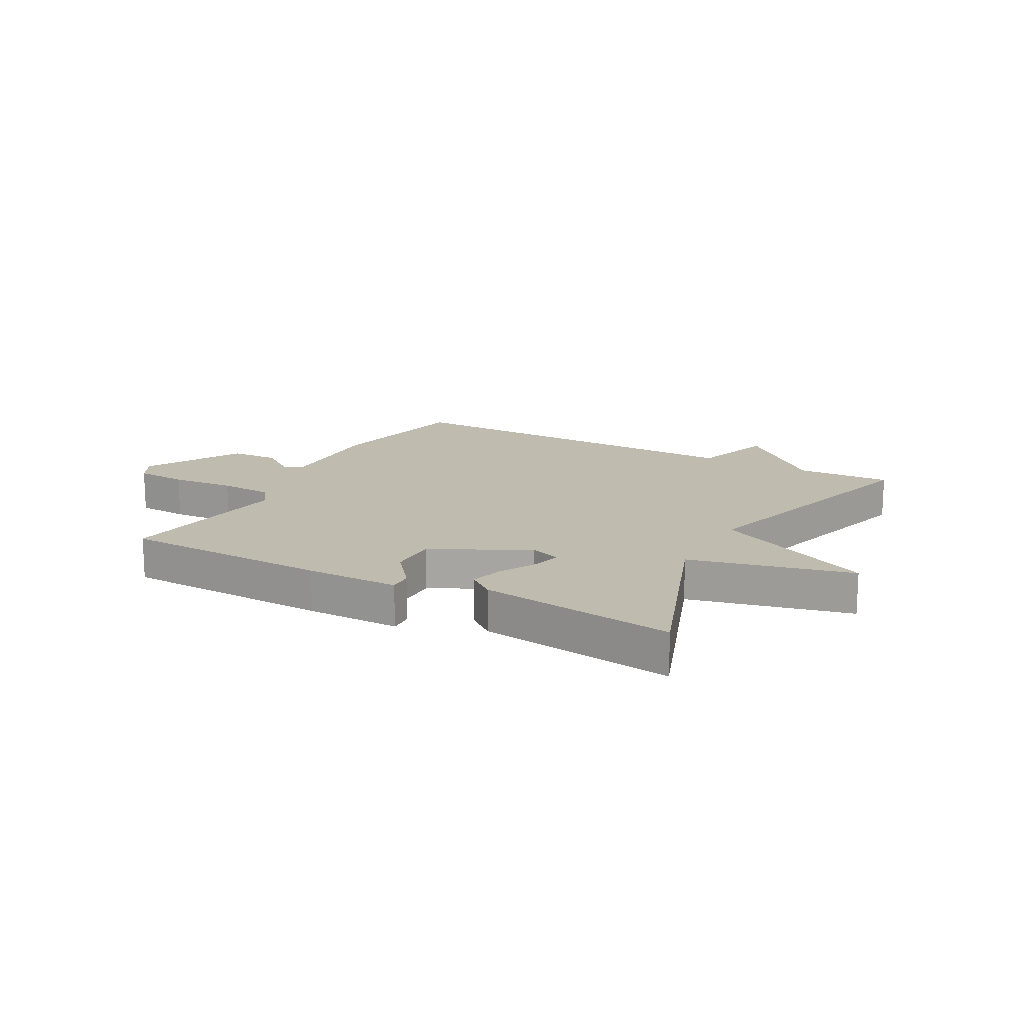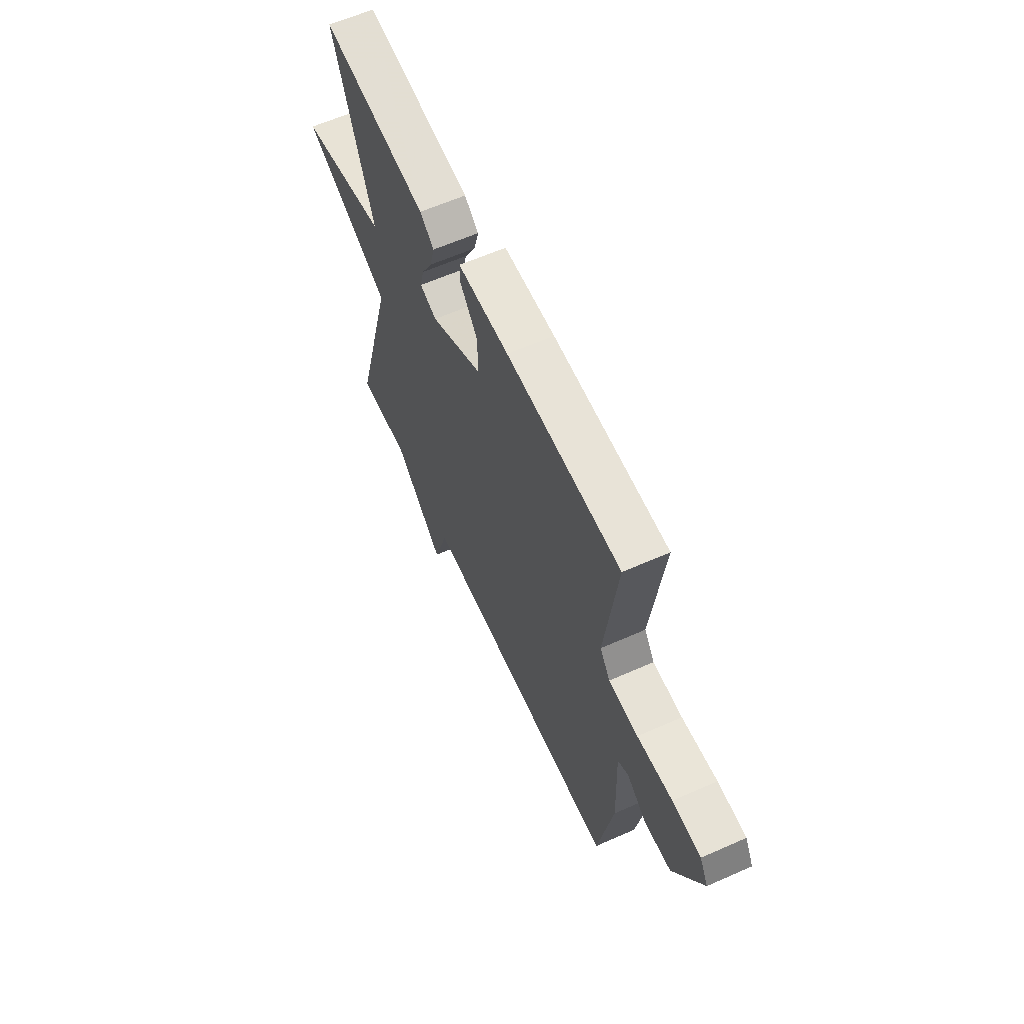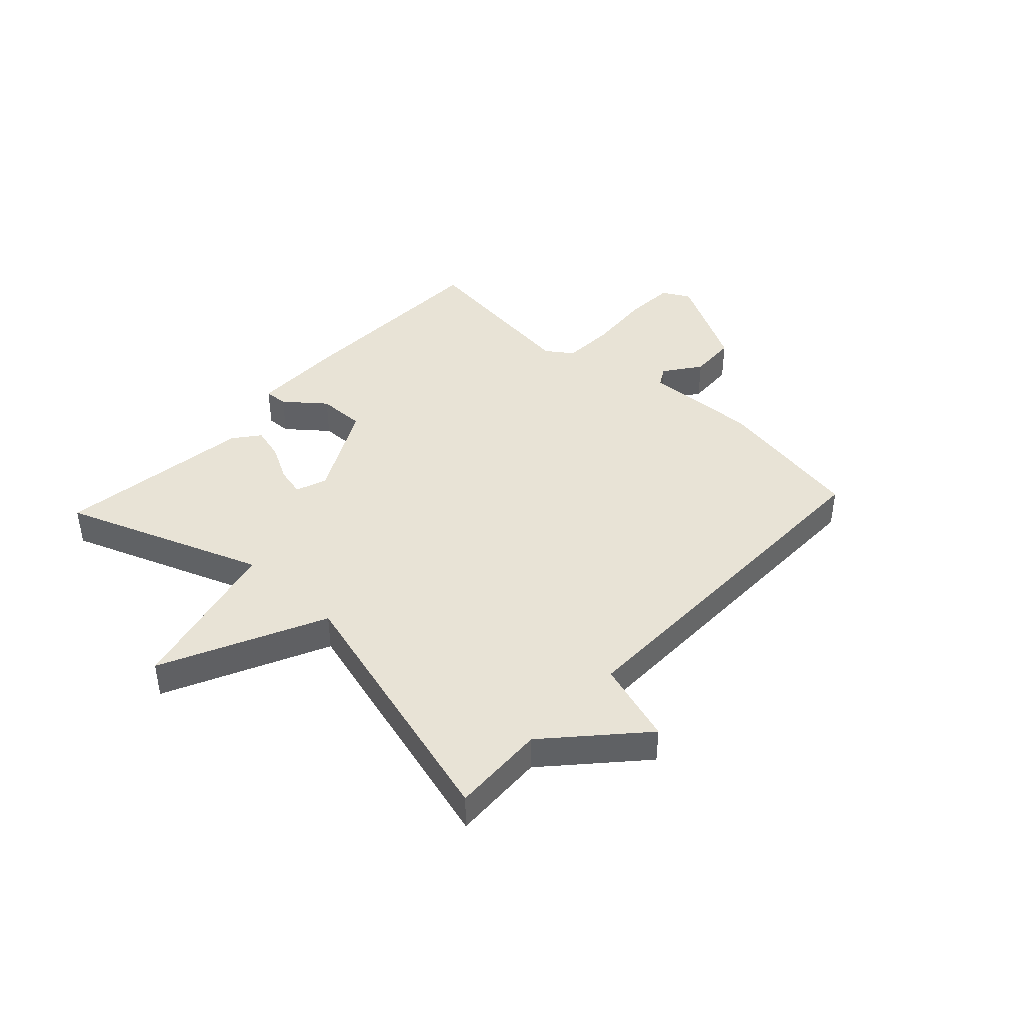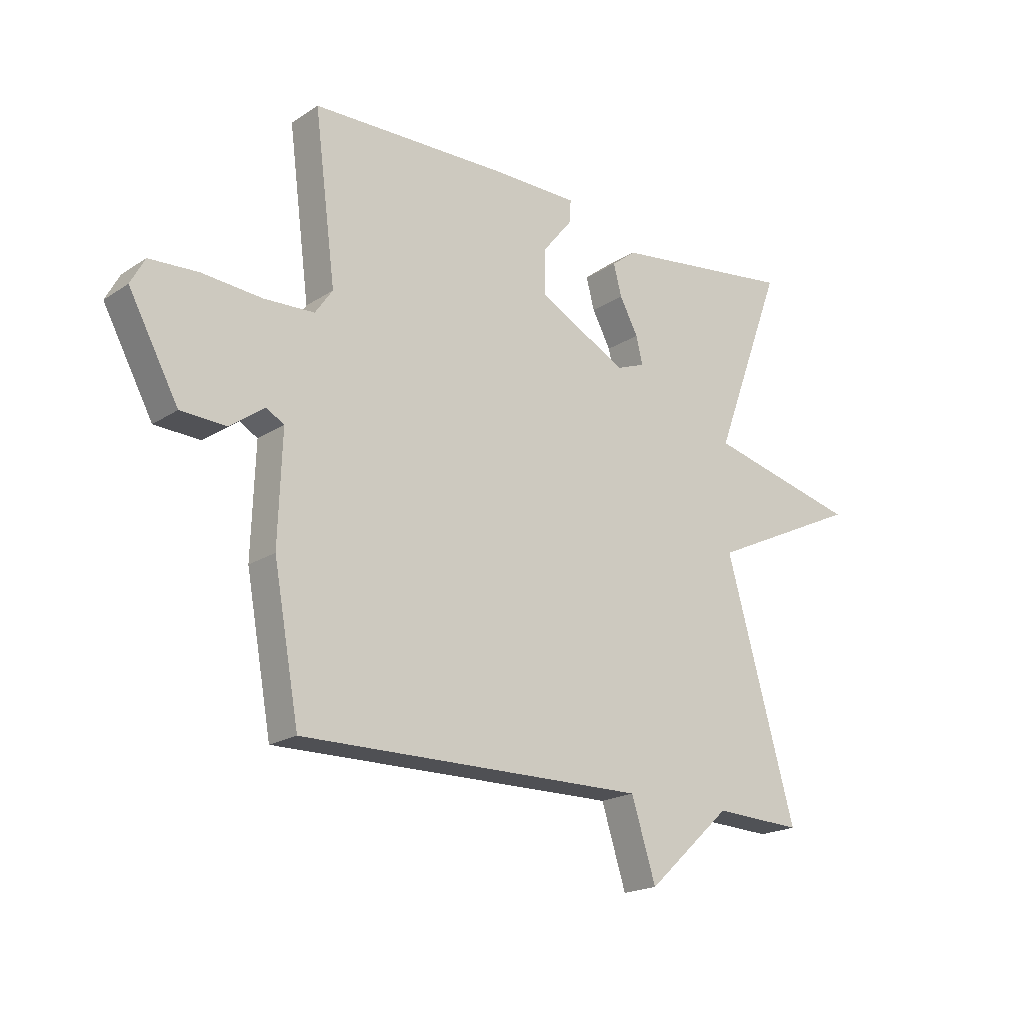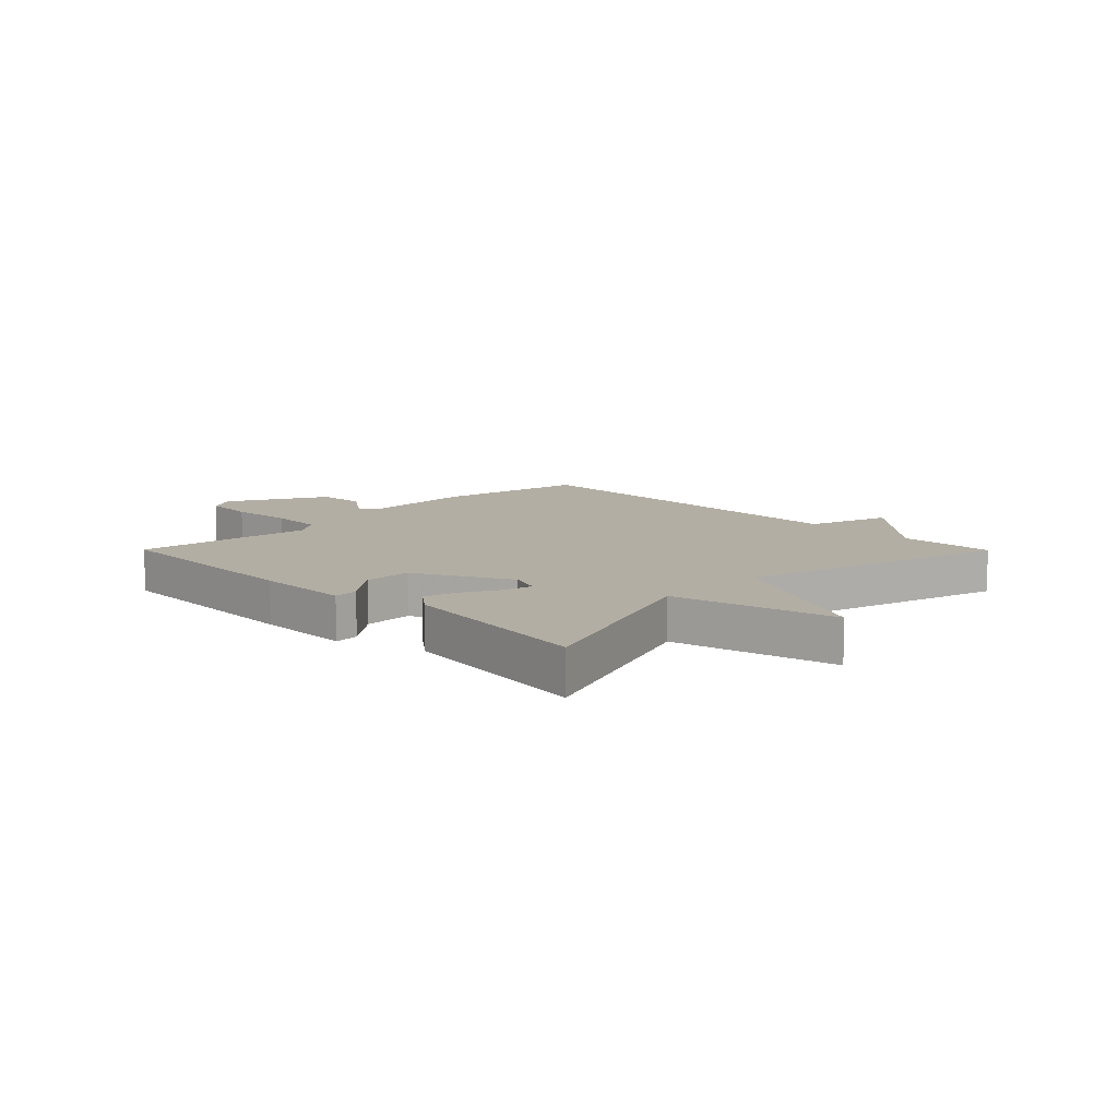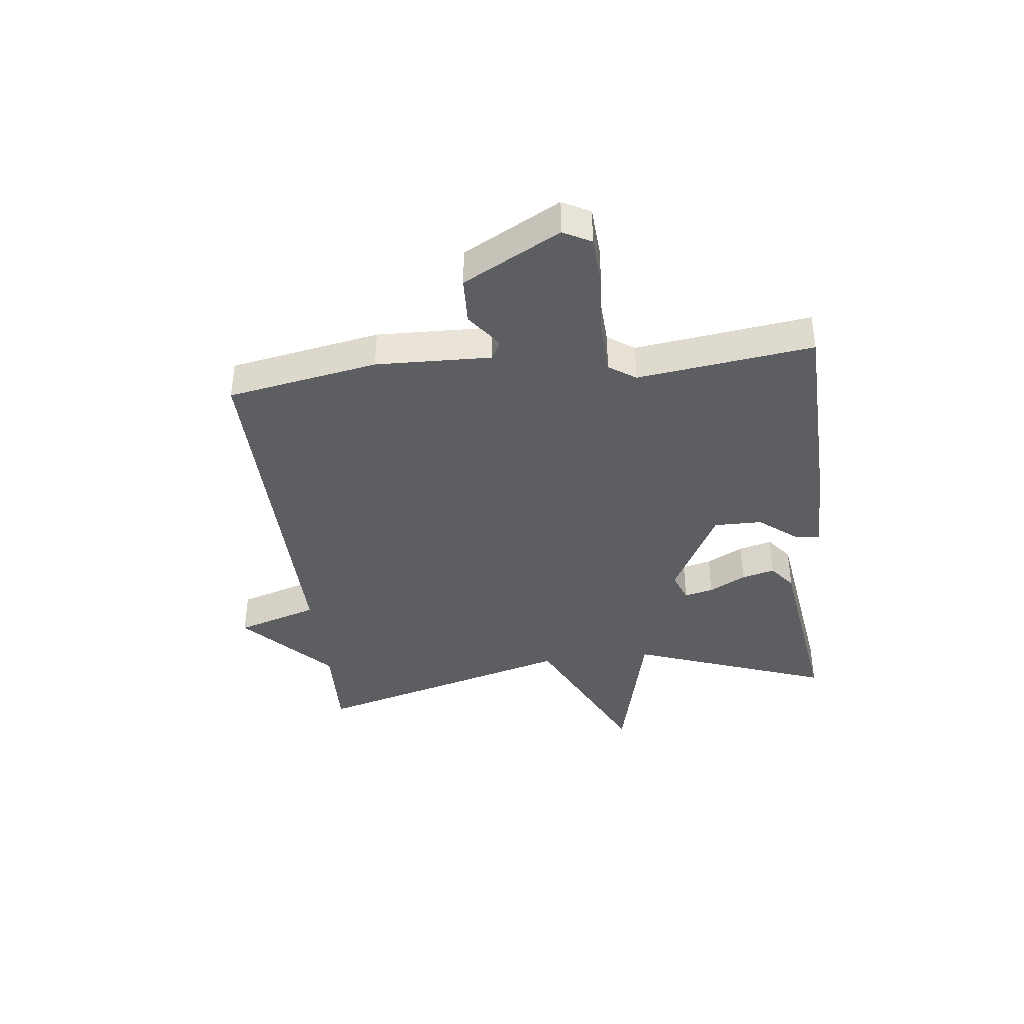
<metadata>
{"format":"obj","ext":"obj","renderer":"f3d","projection":"perspective","resolution":1024,"background":"white","views":[{"elev":16.0,"azim":28.9,"up":"+Y"},{"elev":61.2,"azim":-114.3,"up":"+Z"},{"elev":41.8,"azim":132.9,"up":"+Y"},{"elev":-19.5,"azim":-39.7,"up":"+Z"},{"elev":10.9,"azim":45.2,"up":"+Y"},{"elev":-38.7,"azim":-83.1,"up":"+Y"}]}
</metadata>
<code>
v -0.5 0.07 -0.5
v -0.547 0.07 -0.24
v -0.54 0.07 -0.042
v -0.573 0.07 -0.023
v -0.636 0.07 -0.069
v -0.719 0.07 -0.065
v -0.81 0.07 0.103
v -0.784 0.07 0.151
v -0.695 0.07 0.156
v -0.585 0.07 0.147
v -0.493 0.07 0.151
v -0.461 0.07 0.197
v -0.5 0.07 0.5
v -0.141 0.07 0.509
v 0.02 0.07 0.508
v 0.018 0.07 0.467
v -0.037 0.07 0.399
v -0.038 0.07 0.316
v 0.125 0.07 0.23
v 0.178 0.07 0.25
v 0.166 0.07 0.3
v 0.132 0.07 0.363
v 0.117 0.07 0.42
v 0.162 0.07 0.455
v 0.5 0.07 0.5
v 0.372 0.07 0.156
v 0.651 0.07 0.088
v 0.372 0.07 -0.044
v 0.5 0.07 -0.5
v 0.337 0.07 -0.493
v 0.182 0.07 -0.635
v 0.137 0.07 -0.493
v -0.5 0 -0.5
v -0.547 0 -0.24
v -0.54 0 -0.042
v -0.573 0 -0.023
v -0.636 0 -0.069
v -0.719 0 -0.065
v -0.81 0 0.103
v -0.784 0 0.151
v -0.695 0 0.156
v -0.585 0 0.147
v -0.493 0 0.151
v -0.461 0 0.197
v -0.5 0 0.5
v -0.141 0 0.509
v 0.02 0 0.508
v 0.018 0 0.467
v -0.037 0 0.399
v -0.038 0 0.316
v 0.125 0 0.23
v 0.178 0 0.25
v 0.166 0 0.3
v 0.132 0 0.363
v 0.117 0 0.42
v 0.162 0 0.455
v 0.5 0 0.5
v 0.372 0 0.156
v 0.651 0 0.088
v 0.372 0 -0.044
v 0.5 0 -0.5
v 0.337 0 -0.493
v 0.182 0 -0.635
v 0.137 0 -0.493
f 30 31 32
f 28 29 30
f 28 30 32
f 26 27 28
f 1 2 3
f 32 1 3
f 28 32 3
f 26 28 3
f 24 25 26
f 23 24 26
f 22 23 26
f 21 22 26
f 20 21 26
f 19 20 26 3
f 15 16 17
f 14 15 17
f 13 14 17
f 12 13 17
f 11 12 17 18
f 8 9 10
f 7 8 10
f 6 7 10
f 5 6 10
f 4 5 10
f 4 10 11
f 11 18 19
f 4 11 19
f 3 4 19
f 64 63 62
f 62 61 60
f 64 62 60
f 60 59 58
f 35 34 33
f 35 33 64
f 35 64 60
f 35 60 58
f 58 57 56
f 58 56 55
f 58 55 54
f 58 54 53
f 58 53 52
f 35 58 52 51
f 49 48 47
f 49 47 46
f 49 46 45
f 49 45 44
f 50 49 44 43
f 42 41 40
f 42 40 39
f 42 39 38
f 42 38 37
f 42 37 36
f 43 42 36
f 51 50 43
f 51 43 36
f 51 36 35
f 1 33 34 2
f 2 34 35 3
f 3 35 36 4
f 4 36 37 5
f 5 37 38 6
f 6 38 39 7
f 7 39 40 8
f 8 40 41 9
f 9 41 42 10
f 10 42 43 11
f 11 43 44 12
f 12 44 45 13
f 13 45 46 14
f 14 46 47 15
f 15 47 48 16
f 16 48 49 17
f 17 49 50 18
f 18 50 51 19
f 19 51 52 20
f 20 52 53 21
f 21 53 54 22
f 22 54 55 23
f 23 55 56 24
f 24 56 57 25
f 25 57 58 26
f 26 58 59 27
f 27 59 60 28
f 28 60 61 29
f 29 61 62 30
f 30 62 63 31
f 31 63 64 32
f 32 64 33 1

</code>
